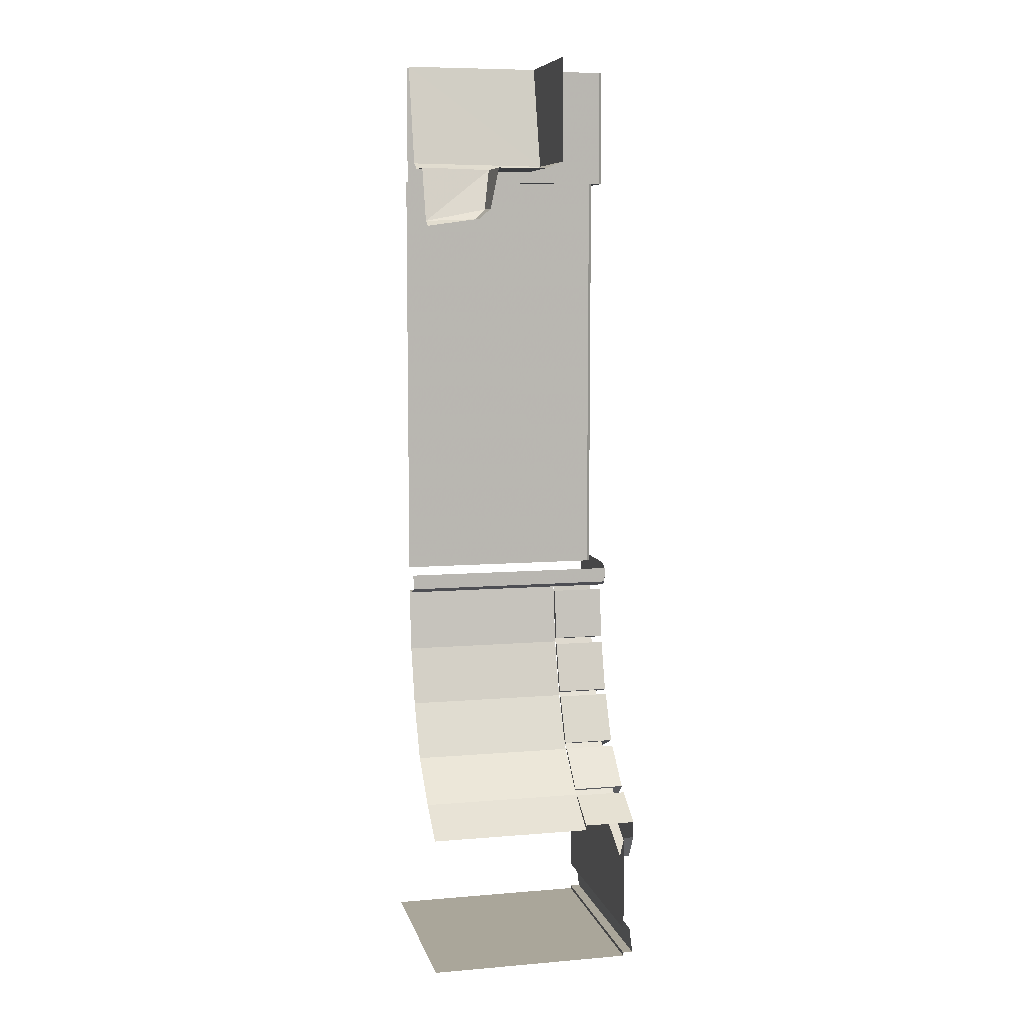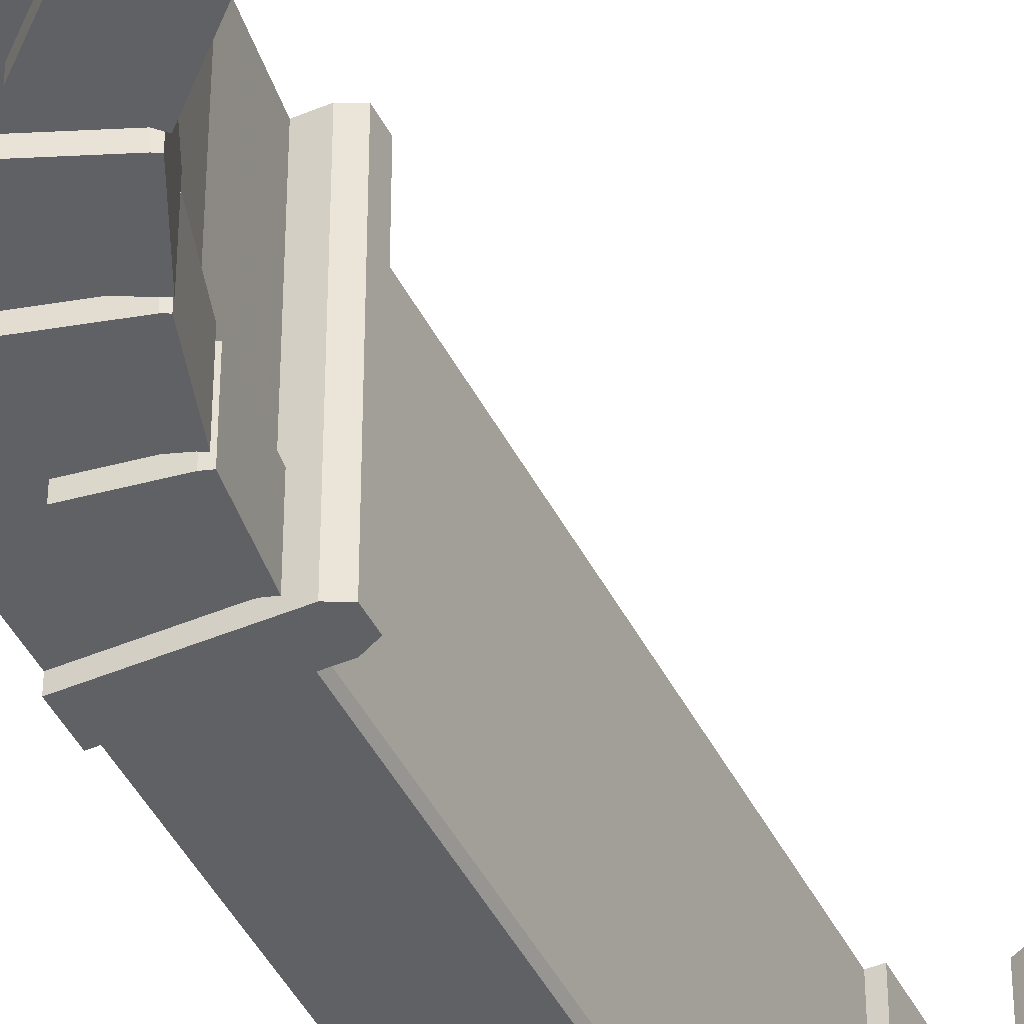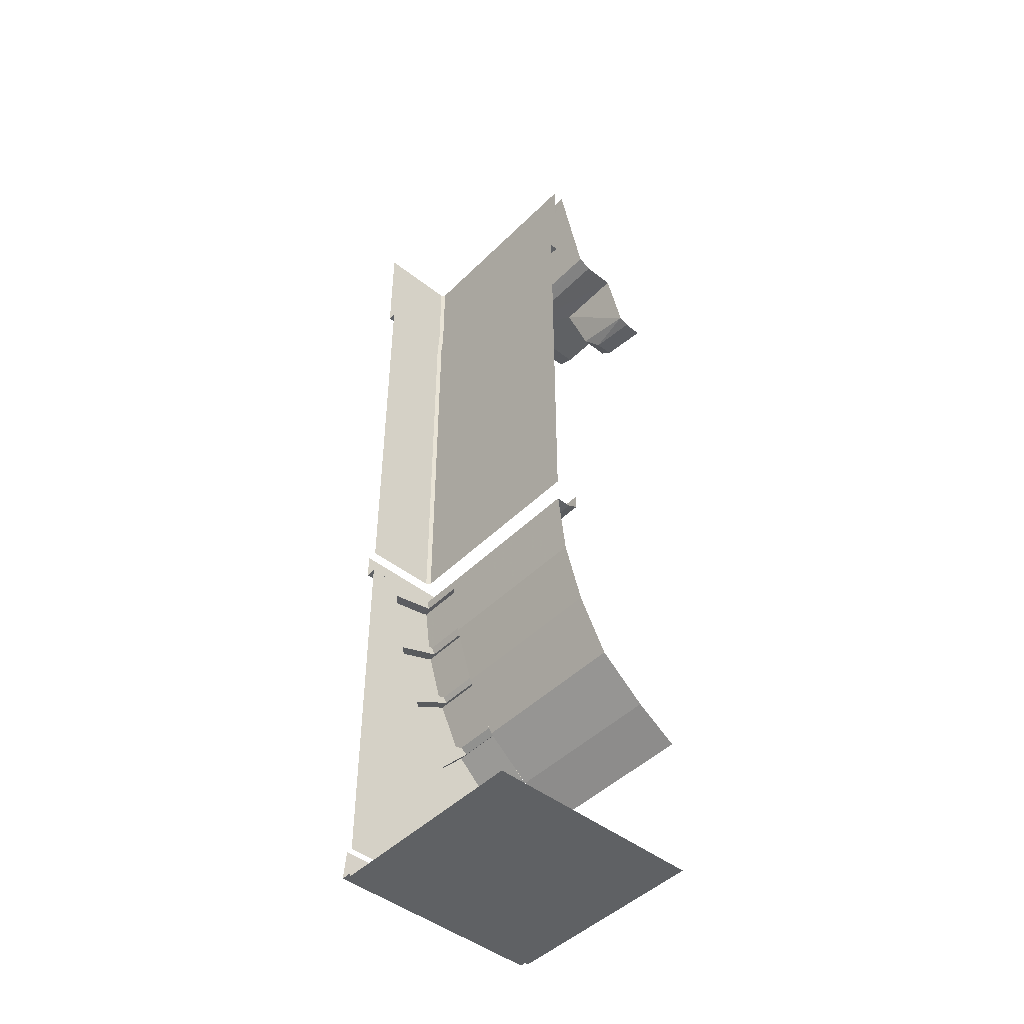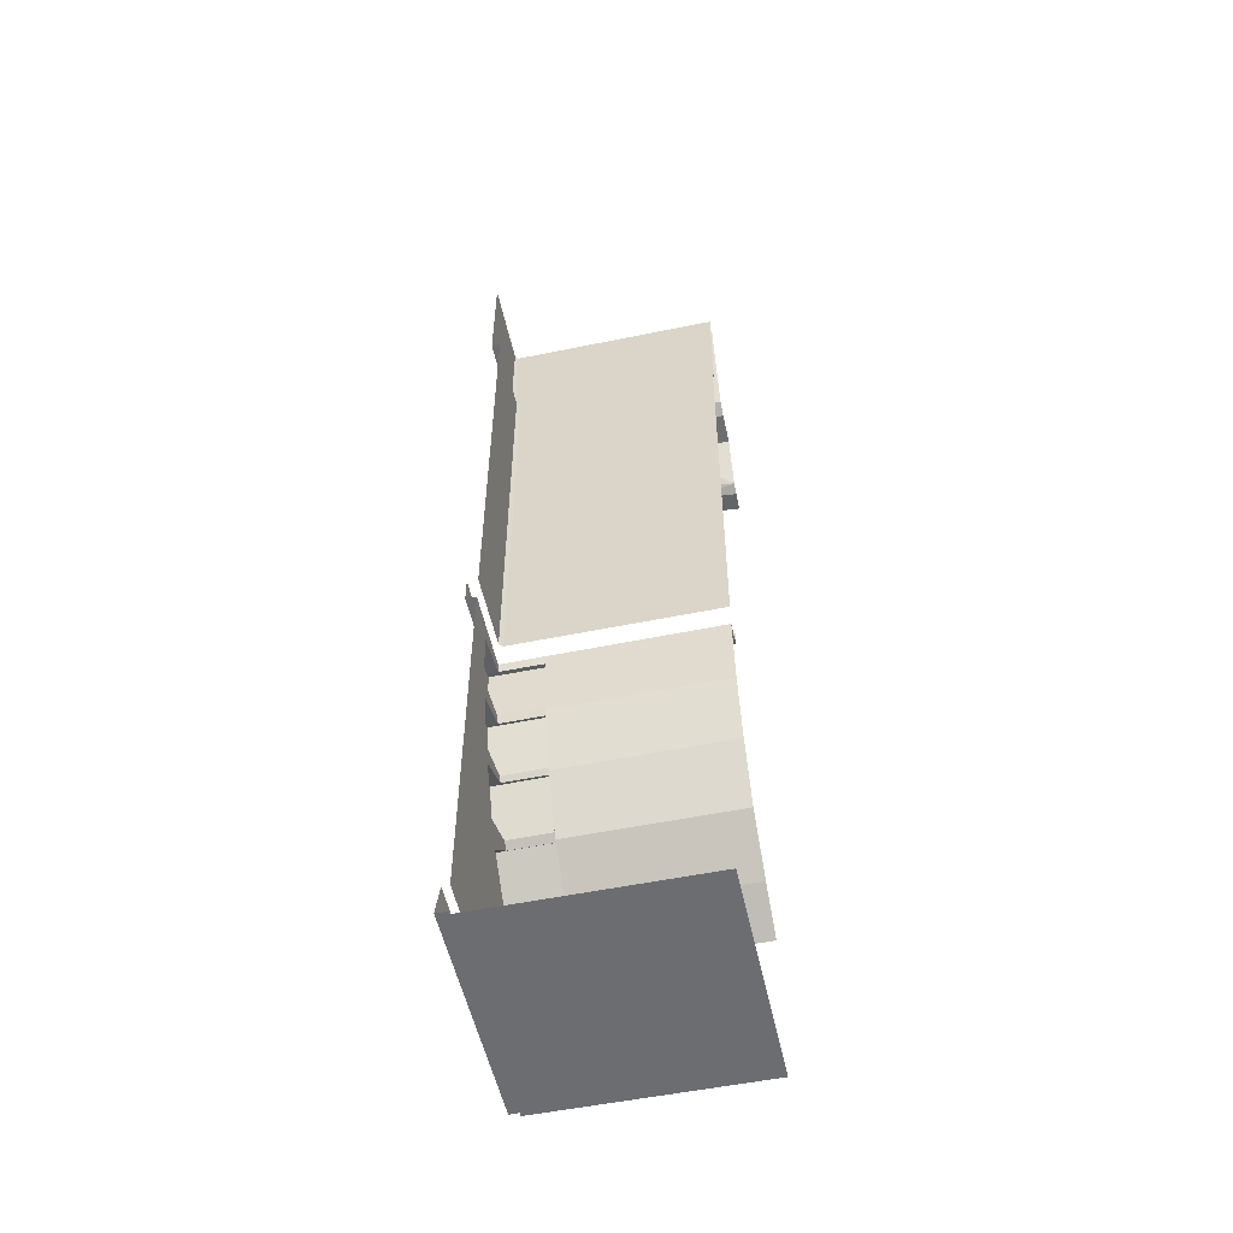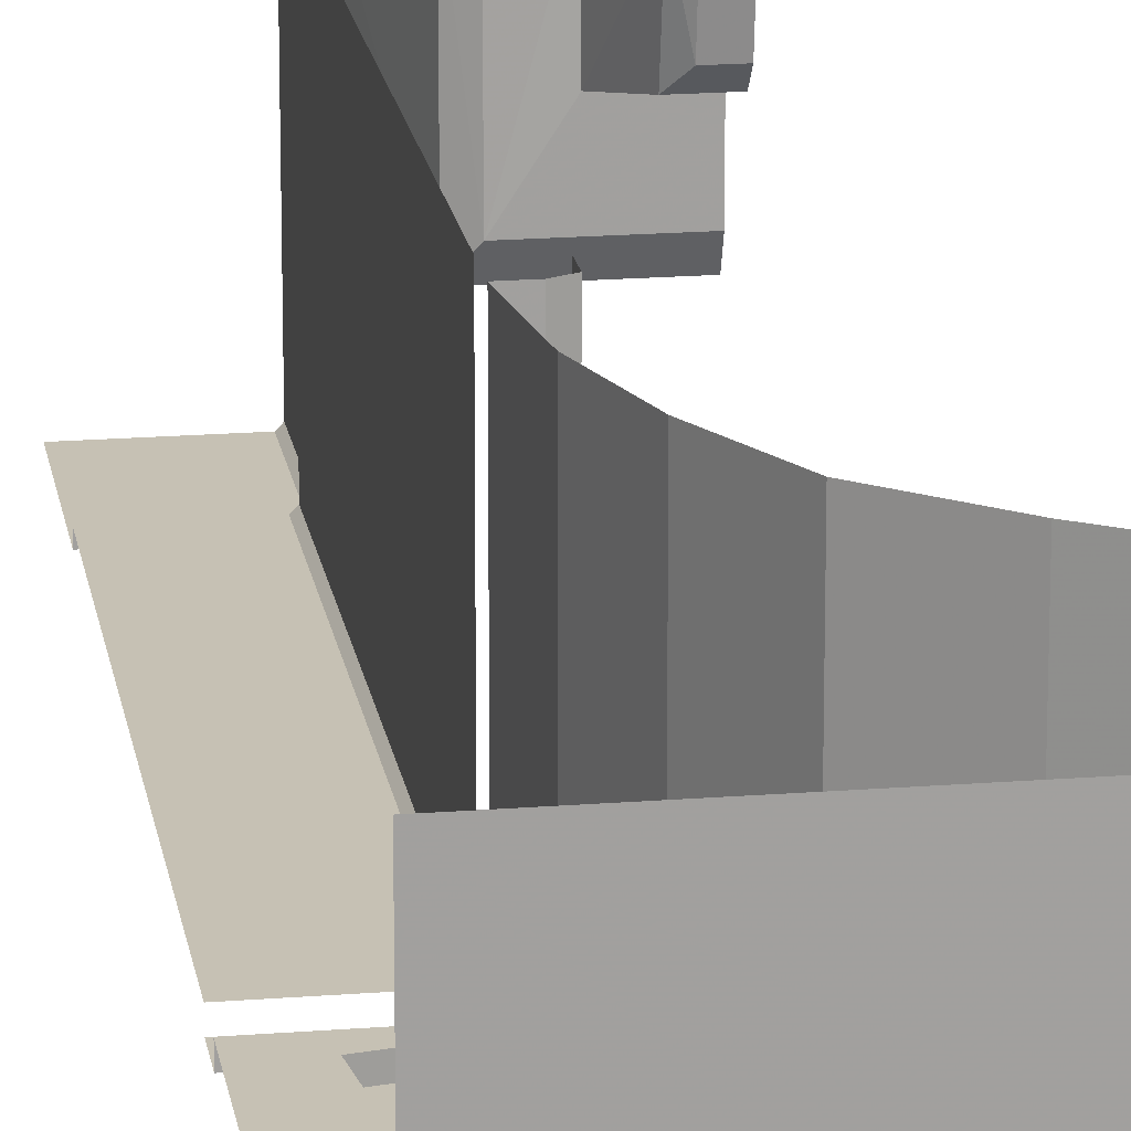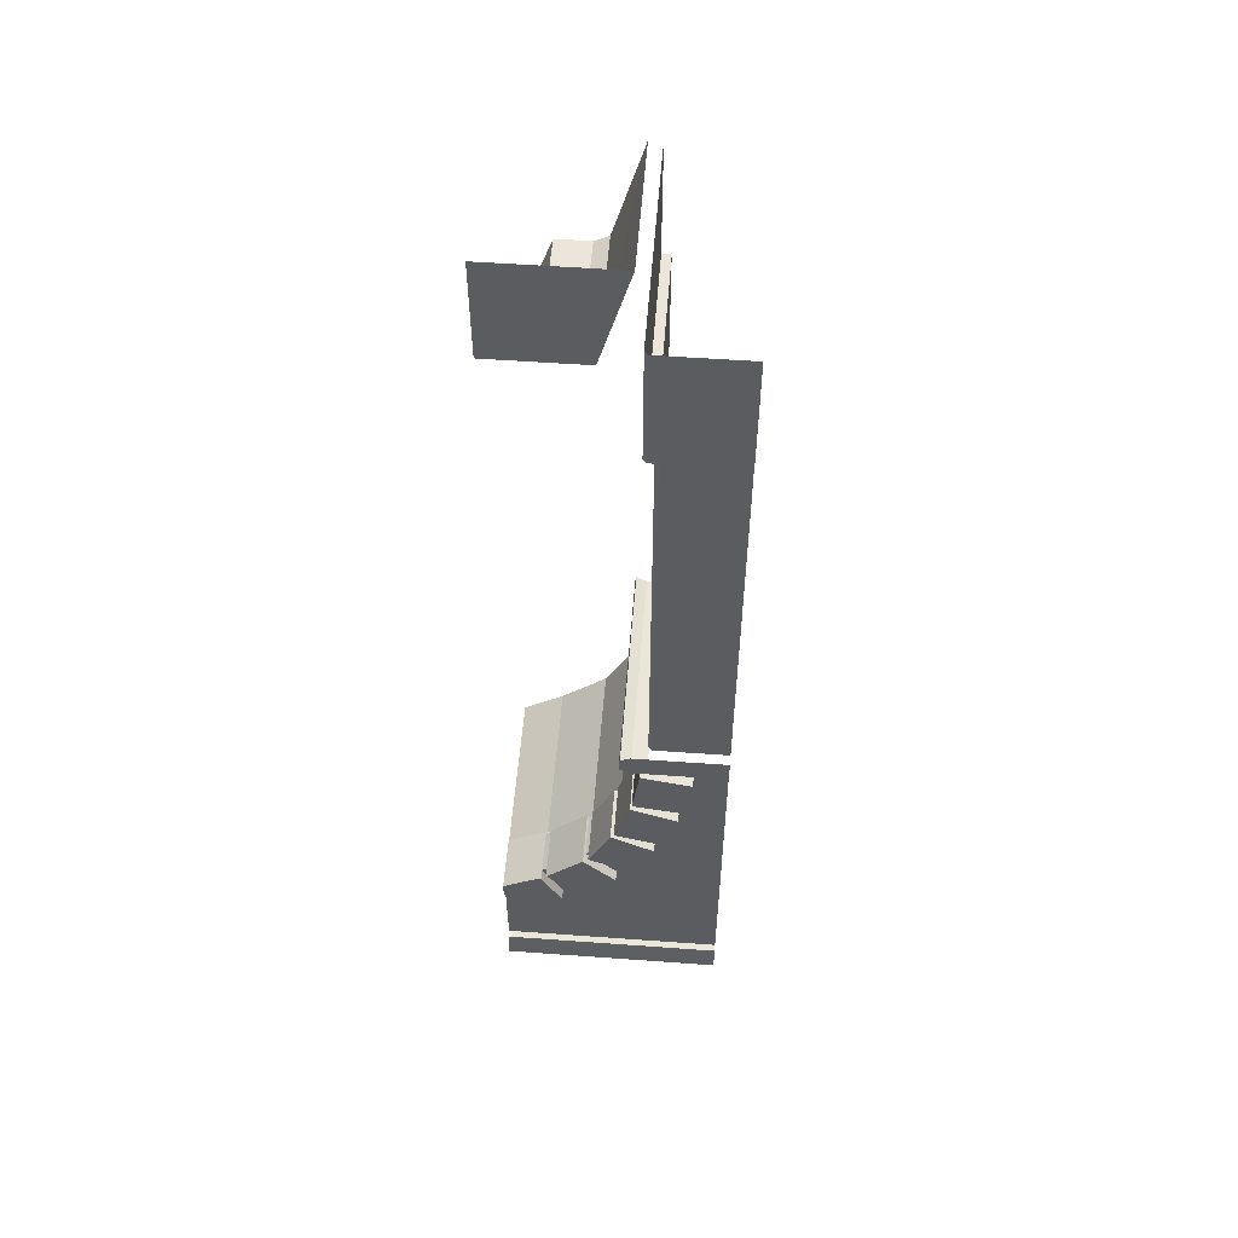
<metadata>
{"format":"obj","ext":"obj","renderer":"f3d","projection":"perspective","resolution":1024,"background":"white","views":[{"elev":7.8,"azim":76.7,"up":"+Y"},{"elev":-45.4,"azim":25.9,"up":"+Z"},{"elev":-46.3,"azim":-41.8,"up":"+Y"},{"elev":-54.0,"azim":-77.7,"up":"+Y"},{"elev":18.5,"azim":-8.7,"up":"+Z"},{"elev":55.0,"azim":-175.6,"up":"+Y"}]}
</metadata>
<code>
o unused/3261
v -15 -370 64
v -15 -370 -33
v -20 -332 -33
v -20 -332 64
v -11 -332 64
v -11 -332 -33
v -5 -329 64
v -5 -329 -33
v -5 -320 64
v -5 -320 -33
v -5 -329 -58
v -5 -320 -58
v -5 -329 -64
v -5 -320 -64
v -11 -332 -64
v -11 -317 -64
v -64 -332 -64
v -64 -317 -64
v -4 -404 64
v -4 -404 -33
v 13 -436 64
v 13 -436 -33
v 40 -459 64
v 40 -459 -33
v 64 -475 64
v 64 -475 -33
v 17 -65 -6
v 36 -65 23
v 36 -64 64
v 17 -64 64
v 9 -60 64
v 9 -61 -16
v 64 -65 -6
v 64 -65 23
v 64 -61 -16
v -8 0 -16
v 64 0 -16
v 64 -95 35
v 53 -95 35
v 47 -89 28
v 64 -89 28
v -8 0 64
v 53 -99 64
v 47 -96 64
v 64 -99 64
v -15 -368 -58
v -12 -367 -58
v -12 -367 -33
v -15 -368 -33
v -13 -372 -58
v -41 -372 -58
v -41 -372 -64
v -15 -368 -64
v -12 -367 -64
v -16 -336 -58
v -16 -336 -33
v -19 -337 -33
v -19 -337 -58
v -20 -332 -58
v -11 -332 -58
v -16 -336 -64
v -19 -337 -64
v -45 -342 -58
v -48 -338 -58
v -64 -332 -58
v -4 -402 -58
v -2 -401 -58
v -2 -401 -33
v -4 -402 -33
v -2 -405 -58
v -30 -409 -58
v -30 -409 -64
v -4 -402 -64
v -2 -401 -64
v -11 -371 -58
v -11 -371 -33
v -13 -372 -33
v -11 -371 -64
v -13 -372 -64
v -38 -381 -58
v -45 -376 -58
v -50 -342 -58
v -45 -342 -64
v 11 -433 -58
v 13 -432 -58
v 13 -432 -33
v 11 -433 -33
v 15 -436 -58
v -13 -443 -58
v -13 -443 -64
v 11 -433 -64
v 13 -432 -64
v 0 -404 -58
v 0 -404 -33
v -2 -405 -33
v 0 -404 -64
v -2 -405 -64
v -25 -417 -58
v -33 -416 -58
v -38 -381 -64
v 37 -457 -58
v 38 -456 -58
v 38 -456 -33
v 37 -457 -33
v 41 -460 -58
v 19 -475 -58
v 19 -475 -64
v 37 -457 -64
v 38 -456 -64
v 16 -435 -58
v 16 -435 -33
v 15 -436 -33
v 16 -435 -64
v 15 -436 -64
v -3 -455 -58
v -15 -453 -58
v -25 -417 -64
v 42 -459 -33
v 64 -472 -33
v 64 -472 -58
v 42 -459 -58
v 41 -460 -33
v 64 -473 -33
v 42 -459 -64
v 41 -460 -64
v 29 -483 -58
v 20 -485 -58
v -3 -455 -64
v 64 -472 -64
v 64 -473 -64
v 55 -497 -64
v 29 -483 -64
v 55 -497 -58
v 55 -506 -58
v -64 -542 -58
v 64 -482 -64
v 64 -482 -58
v 64 -501 -58
v 64 -510 -58
v 64 -542 -58
v -20 -70 -56
v -15 -70 -61
v -15 -70 64
v -20 -70 64
v -20 -300 -56
v -22 -300 -58
v -22 -70 -58
v -17 -70 -63
v -15 0 -61
v -15 0 64
v -64 -70 -63
v -64 0 -63
v -17 0 -63
v -64 -70 -58
v -64 -300 -58
v -64 -306 -58
v -22 -306 -58
v -64 -312 -58
v -22 -312 -58
v -64 -317 -58
v -22 -317 -58
v -20 -312 -56
v -20 -317 -56
v -20 -312 64
v -20 -317 64
v -20 -306 -56
v -20 -306 64
v -20 -300 64
v -64 -558 -58
v -64 -558 -64
v 64 -558 -64
v 64 -558 -58
v -64 -560 -58
v 64 -560 -58
v -64 -560 64
v 64 -560 64
v -64 -542 -62
v 64 -542 -62
f 1 2 3
f 1 3 4
f 4 3 5
f 5 3 6
f 5 6 7
f 7 6 8
f 7 8 9
f 9 8 10
f 10 8 11
f 10 11 12
f 12 11 13
f 12 13 14
f 14 13 15
f 14 15 16
f 16 15 17
f 16 17 18
f 19 20 2
f 19 2 1
f 21 22 20
f 21 20 19
f 23 24 22
f 23 22 21
f 25 26 24
f 25 24 23
f 27 28 29
f 27 29 30
f 27 30 31
f 27 31 32
f 27 32 33
f 27 33 34
f 27 34 27
f 27 27 30
f 27 30 30
f 35 32 36
f 35 36 37
f 33 32 35
f 38 39 40
f 38 40 41
f 41 40 28
f 41 28 34
f 34 28 27
f 34 27 33
f 32 31 42
f 32 42 36
f 39 43 44
f 39 44 40
f 40 44 28
f 28 44 29
f 39 38 45
f 39 45 43
f 46 47 48
f 46 48 49
f 46 49 50
f 46 50 51
f 46 51 52
f 46 52 53
f 46 53 47
f 47 53 54
f 47 54 55
f 47 55 56
f 47 56 48
f 48 56 49
f 49 56 57
f 57 56 55
f 57 55 58
f 57 58 3
f 3 58 59
f 3 59 6
f 6 59 60
f 6 60 8
f 8 60 11
f 11 60 15
f 11 15 13
f 55 54 61
f 55 61 58
f 58 61 62
f 58 62 63
f 58 63 64
f 58 64 59
f 59 64 65
f 59 65 17
f 59 17 60
f 60 17 15
f 66 67 68
f 66 68 69
f 66 69 70
f 66 70 71
f 66 71 72
f 66 72 73
f 66 73 67
f 67 73 74
f 67 74 75
f 67 75 76
f 67 76 68
f 68 76 69
f 69 76 77
f 77 76 75
f 77 75 50
f 77 50 49
f 75 74 78
f 75 78 50
f 50 78 79
f 50 79 80
f 50 80 51
f 51 80 81
f 51 81 82
f 51 82 63
f 51 63 83
f 51 83 52
f 52 83 53
f 53 83 62
f 53 62 54
f 54 62 61
f 84 85 86
f 84 86 87
f 84 87 88
f 84 88 89
f 84 89 90
f 84 90 91
f 84 91 85
f 85 91 92
f 85 92 93
f 85 93 94
f 85 94 86
f 86 94 95
f 86 95 87
f 95 94 93
f 95 93 70
f 95 70 69
f 93 92 96
f 93 96 70
f 70 96 97
f 70 97 98
f 70 98 71
f 71 98 99
f 71 99 80
f 71 80 100
f 71 100 72
f 72 100 73
f 73 100 79
f 73 79 74
f 74 79 78
f 101 102 103
f 101 103 104
f 101 104 105
f 101 105 106
f 101 106 107
f 101 107 108
f 101 108 102
f 102 108 109
f 102 109 110
f 102 110 111
f 102 111 103
f 103 111 112
f 103 112 104
f 112 111 110
f 112 110 88
f 112 88 87
f 110 109 113
f 110 113 88
f 88 113 114
f 88 114 115
f 88 115 89
f 89 115 116
f 89 116 98
f 89 98 117
f 89 117 90
f 90 117 91
f 91 117 97
f 91 97 92
f 92 97 96
f 118 119 120
f 118 120 121
f 118 121 122
f 118 122 123
f 118 123 119
f 122 121 105
f 122 105 104
f 105 121 124
f 105 124 125
f 105 125 126
f 105 126 106
f 106 126 127
f 106 127 115
f 106 115 128
f 106 128 107
f 107 128 108
f 108 128 114
f 108 114 109
f 109 114 113
f 121 120 129
f 121 129 124
f 124 129 125
f 125 129 130
f 125 130 131
f 125 131 132
f 125 132 126
f 126 132 133
f 126 133 134
f 126 134 127
f 127 134 135
f 127 135 116
f 127 116 115
f 63 62 83
f 130 136 131
f 131 136 137
f 131 137 133
f 131 133 132
f 80 79 100
f 98 97 117
f 115 114 128
f 82 64 63
f 64 82 65
f 65 82 135
f 135 82 81
f 135 81 99
f 135 99 116
f 116 99 98
f 134 133 138
f 134 138 139
f 134 139 135
f 135 139 140
f 133 137 138
f 80 99 81
f 141 142 143
f 141 143 144
f 141 144 145
f 141 145 146
f 141 146 147
f 141 147 142
f 142 147 148
f 142 148 149
f 142 149 150
f 142 150 143
f 151 152 153
f 151 153 148
f 151 148 154
f 154 148 147
f 154 147 155
f 155 147 146
f 155 146 156
f 156 146 157
f 156 157 158
f 158 157 159
f 158 159 160
f 160 159 161
f 161 159 162
f 161 162 163
f 163 162 164
f 163 164 165
f 148 153 149
f 157 146 145
f 157 145 166
f 157 166 159
f 159 166 162
f 162 166 167
f 162 167 164
f 166 145 168
f 166 168 167
f 169 170 171
f 169 171 172
f 169 172 173
f 173 172 174
f 173 174 175
f 175 174 176
f 170 177 178
f 170 178 171
f 145 144 168

</code>
